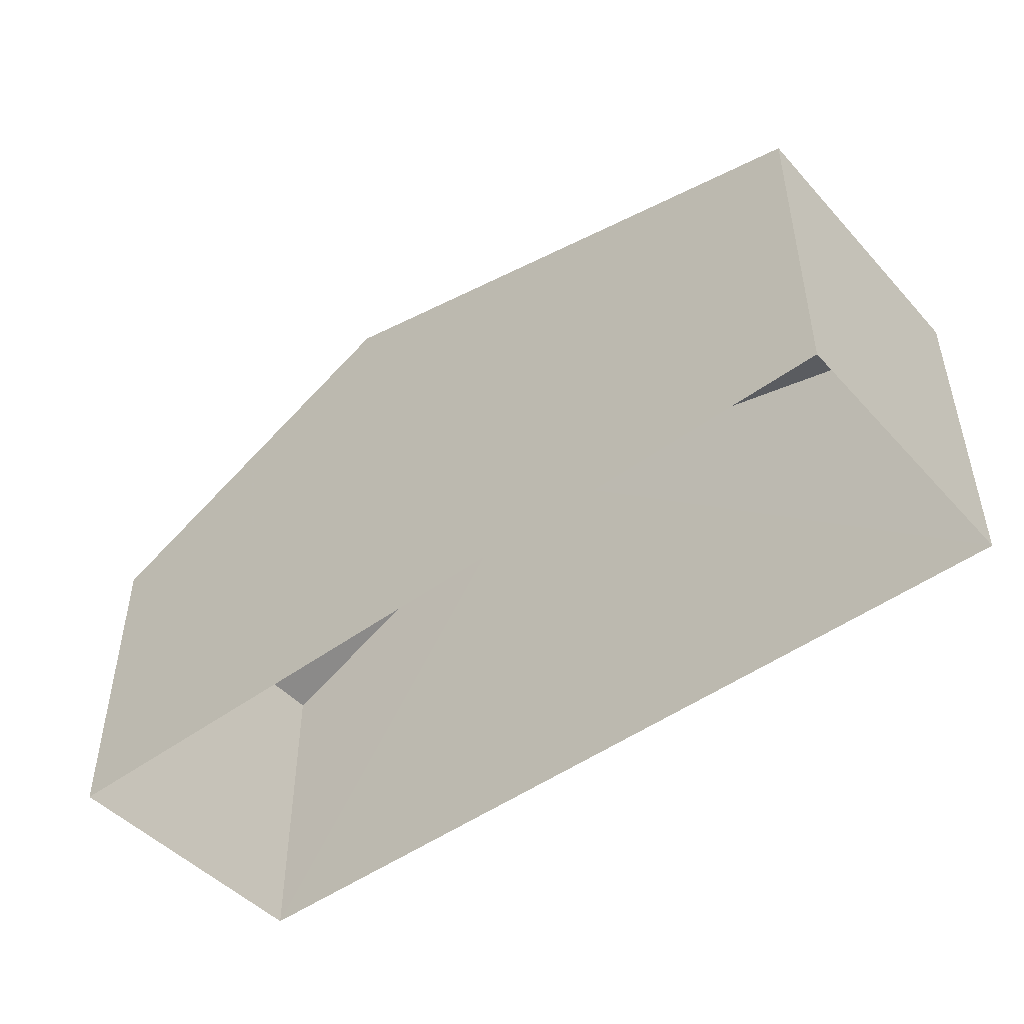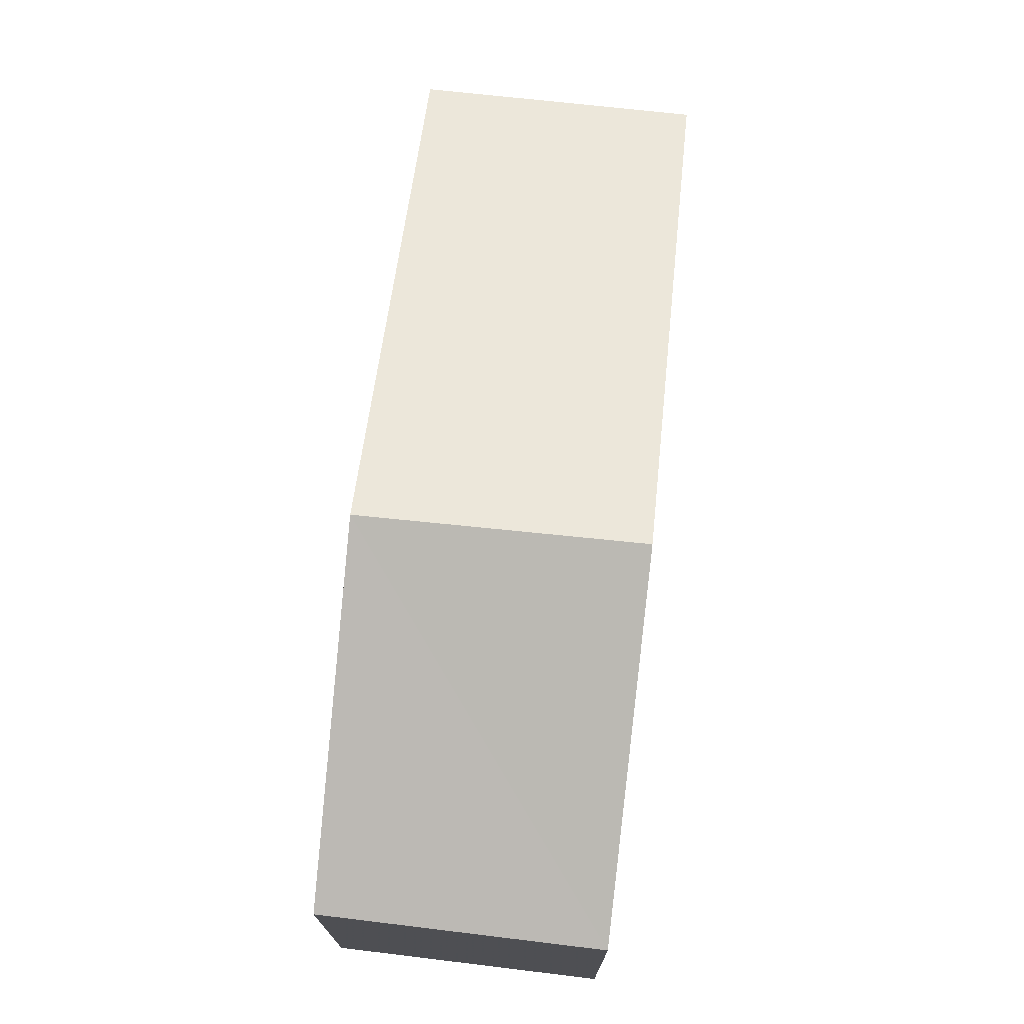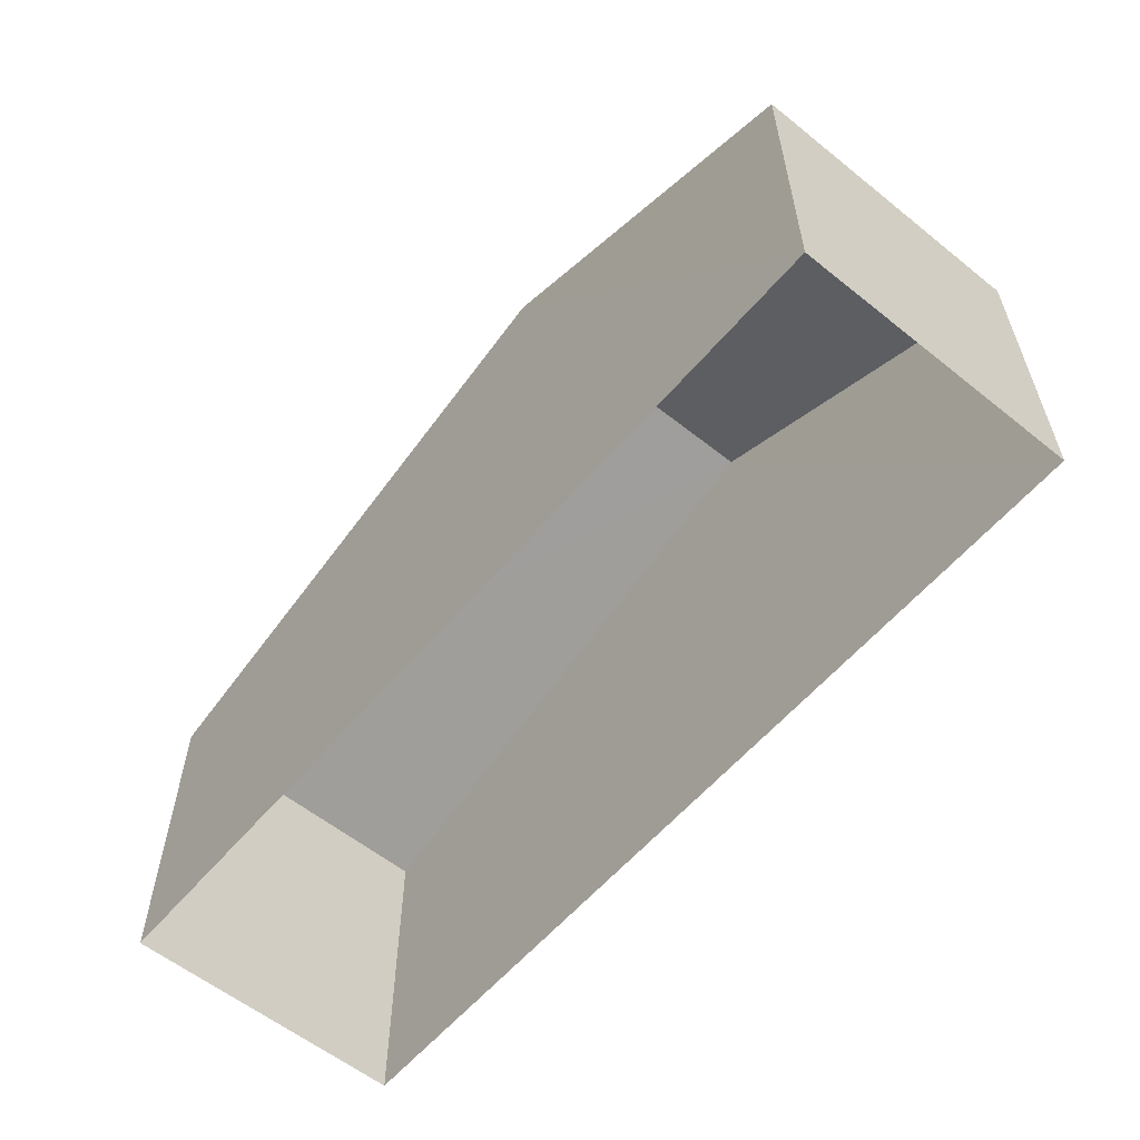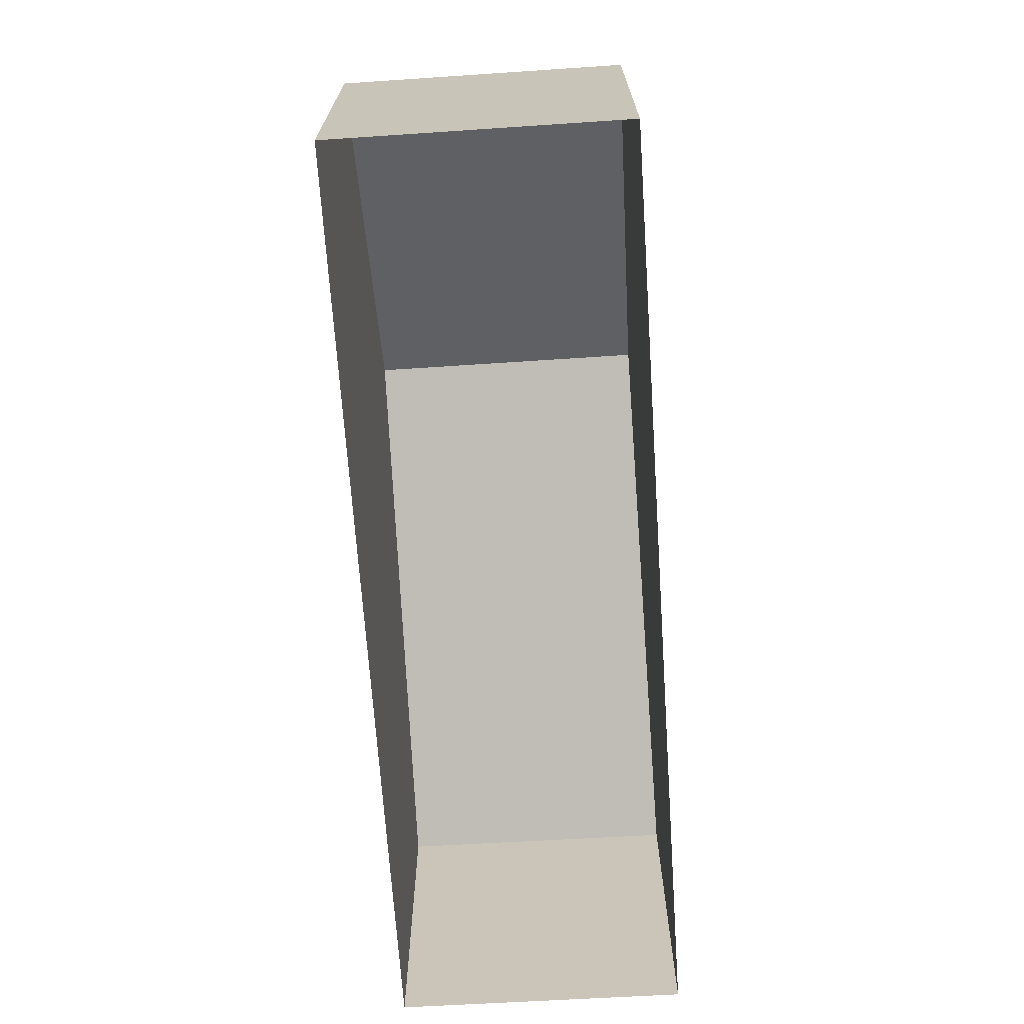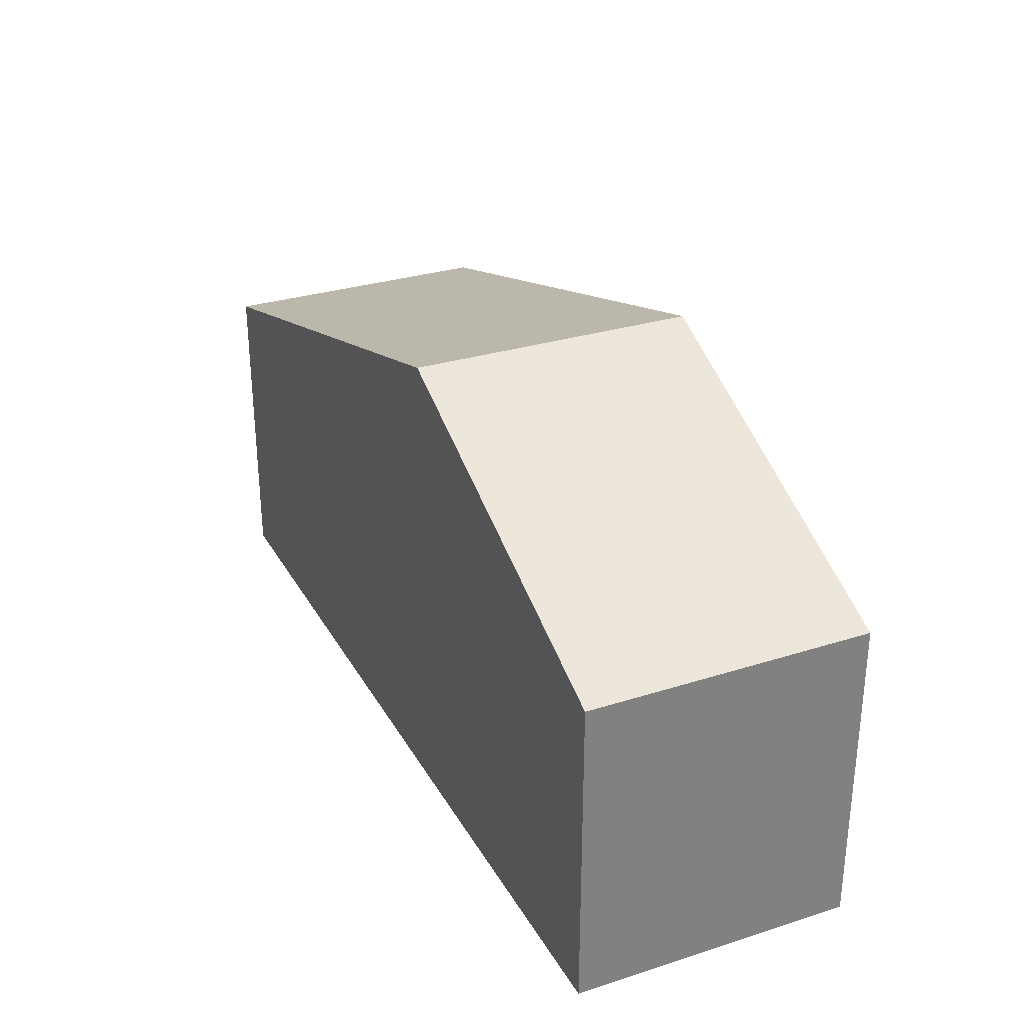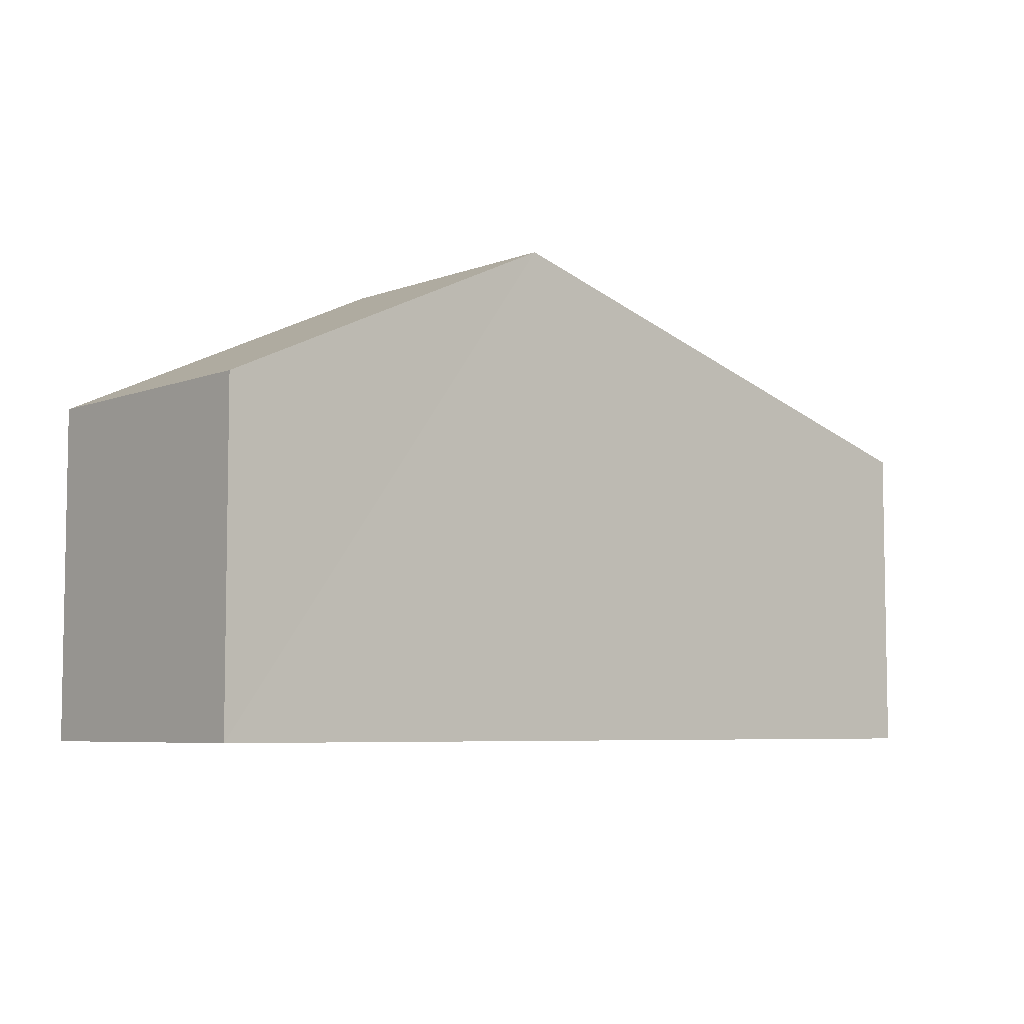
<metadata>
{"format":"obj","ext":"obj","renderer":"f3d","projection":"perspective","resolution":1024,"background":"white","views":[{"elev":-47.6,"azim":38.1,"up":"+Z"},{"elev":71.9,"azim":-85.3,"up":"+Z"},{"elev":-57.8,"azim":-131.4,"up":"+Z"},{"elev":-68.8,"azim":-87.8,"up":"+Z"},{"elev":30.4,"azim":-116.6,"up":"+Z"},{"elev":-6.2,"azim":-43.2,"up":"+Z"}]}
</metadata>
<code>
v -3.739e+05 -1.048e+05 22.85
v -3.739e+05 -1.048e+05 22.85
v -3.739e+05 -1.048e+05 22.85
v -3.739e+05 -1.048e+05 22.85
v -3.739e+05 -1.048e+05 29.17
v -3.739e+05 -1.048e+05 27.05
v -3.739e+05 -1.048e+05 29.17
v -3.739e+05 -1.048e+05 27.05
v -3.739e+05 -1.048e+05 27.05
v -3.739e+05 -1.048e+05 27.05
f 1 2 3
f 4 1 3
f 5 6 7
f 5 8 6
f 7 9 5
f 7 10 9
f 6 3 2
f 6 8 3
f 9 1 4
f 9 10 1
f 6 2 7
f 2 1 7
f 1 10 7
f 9 4 5
f 4 3 5
f 3 8 5

</code>
